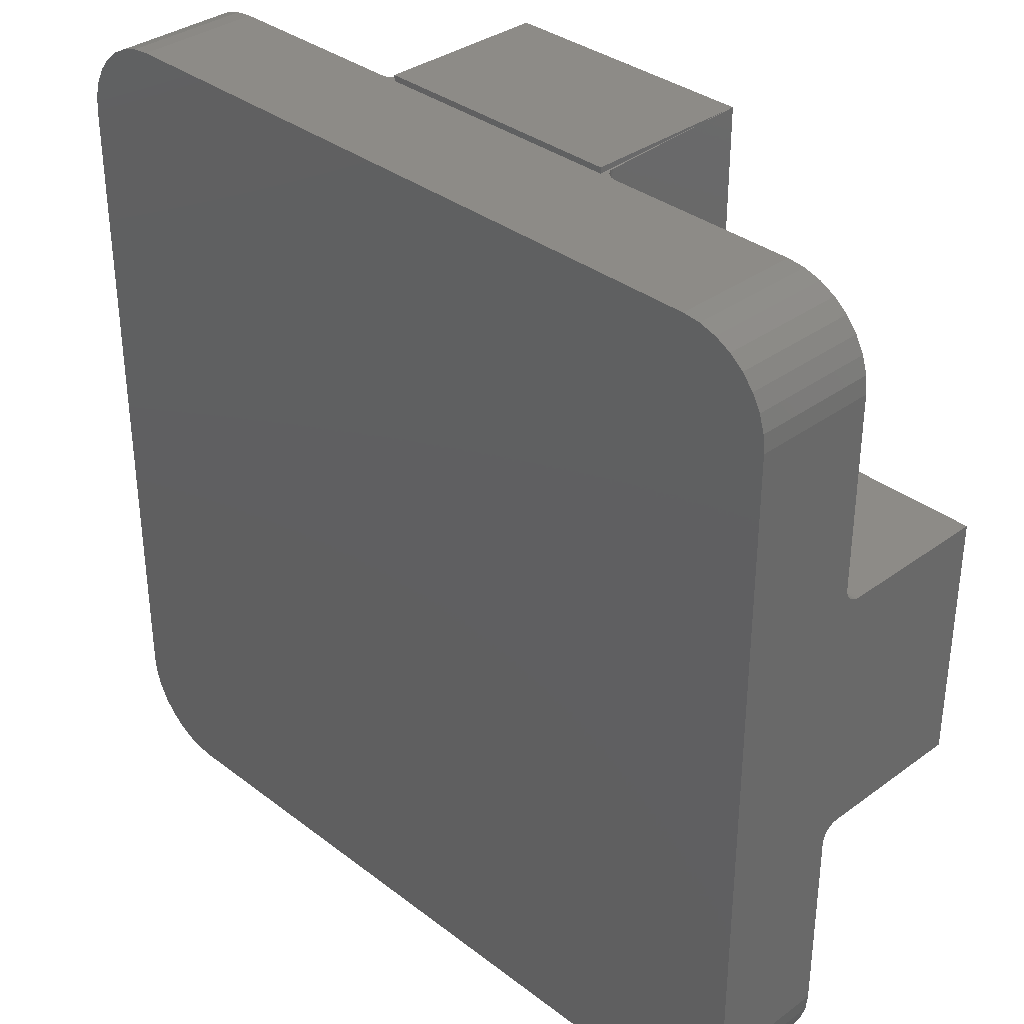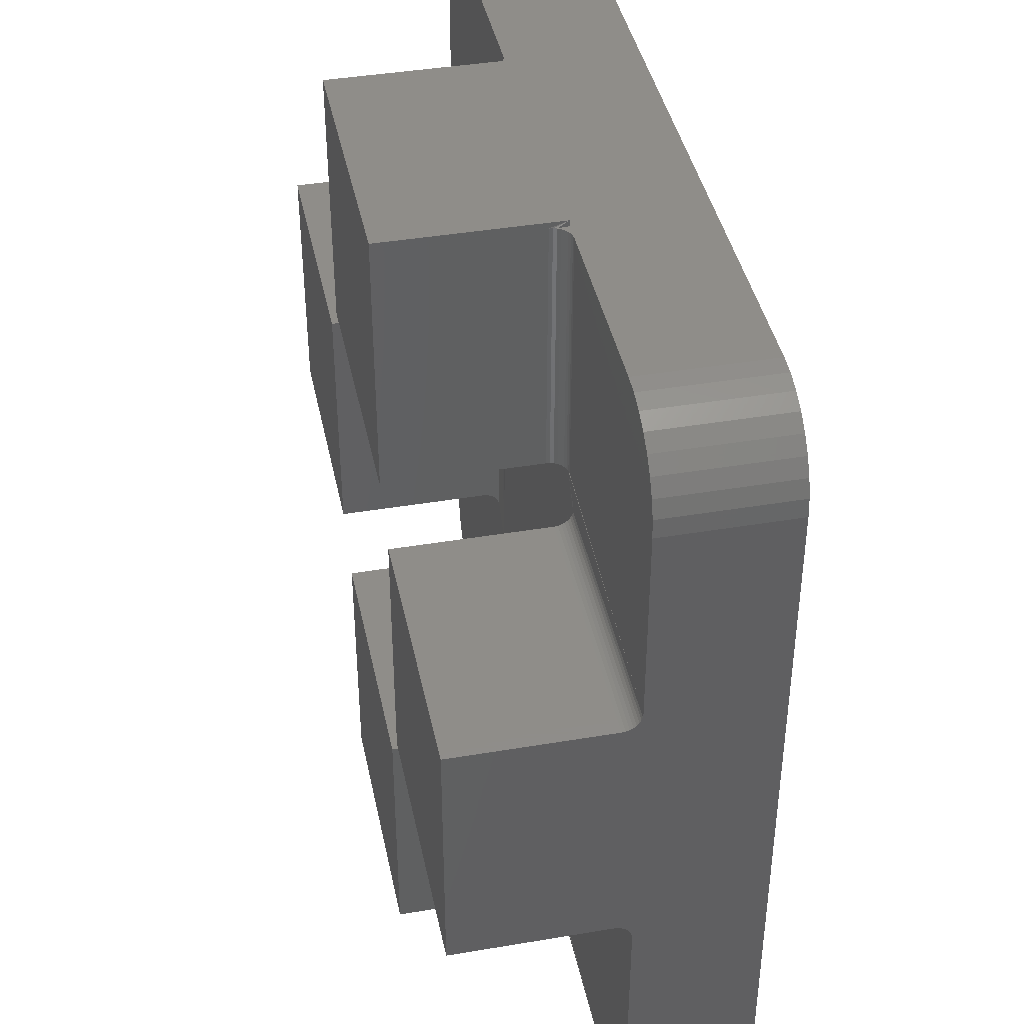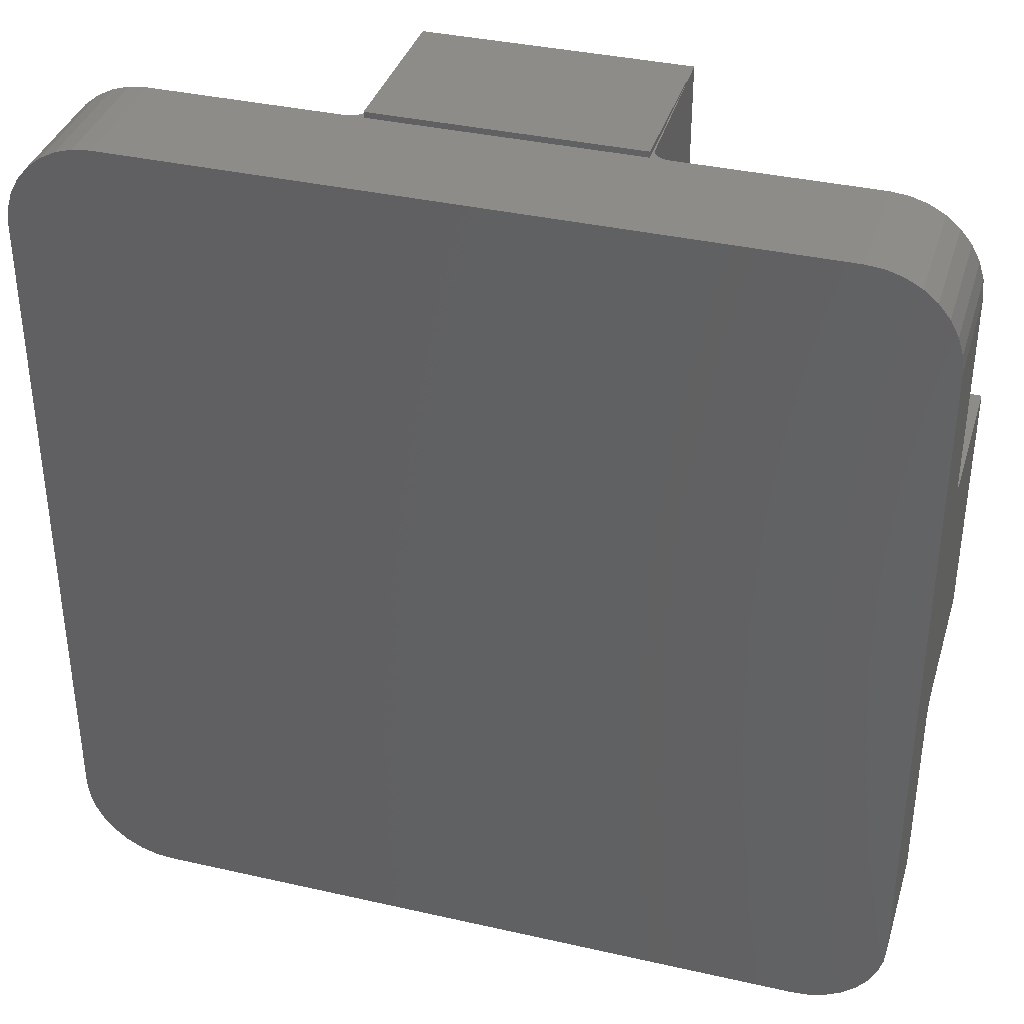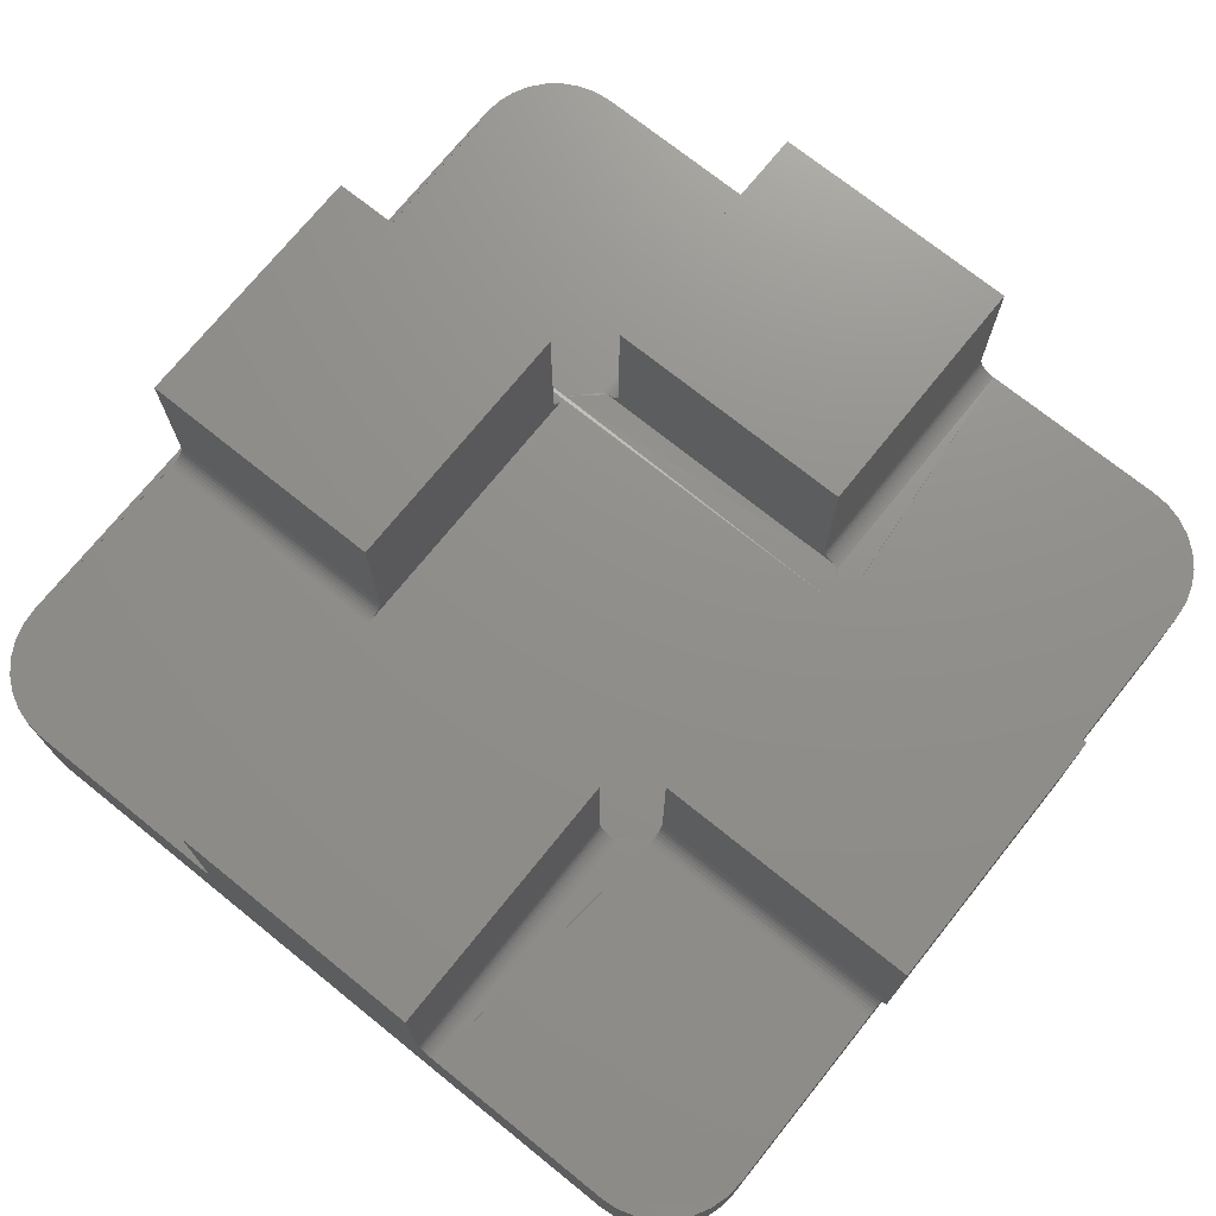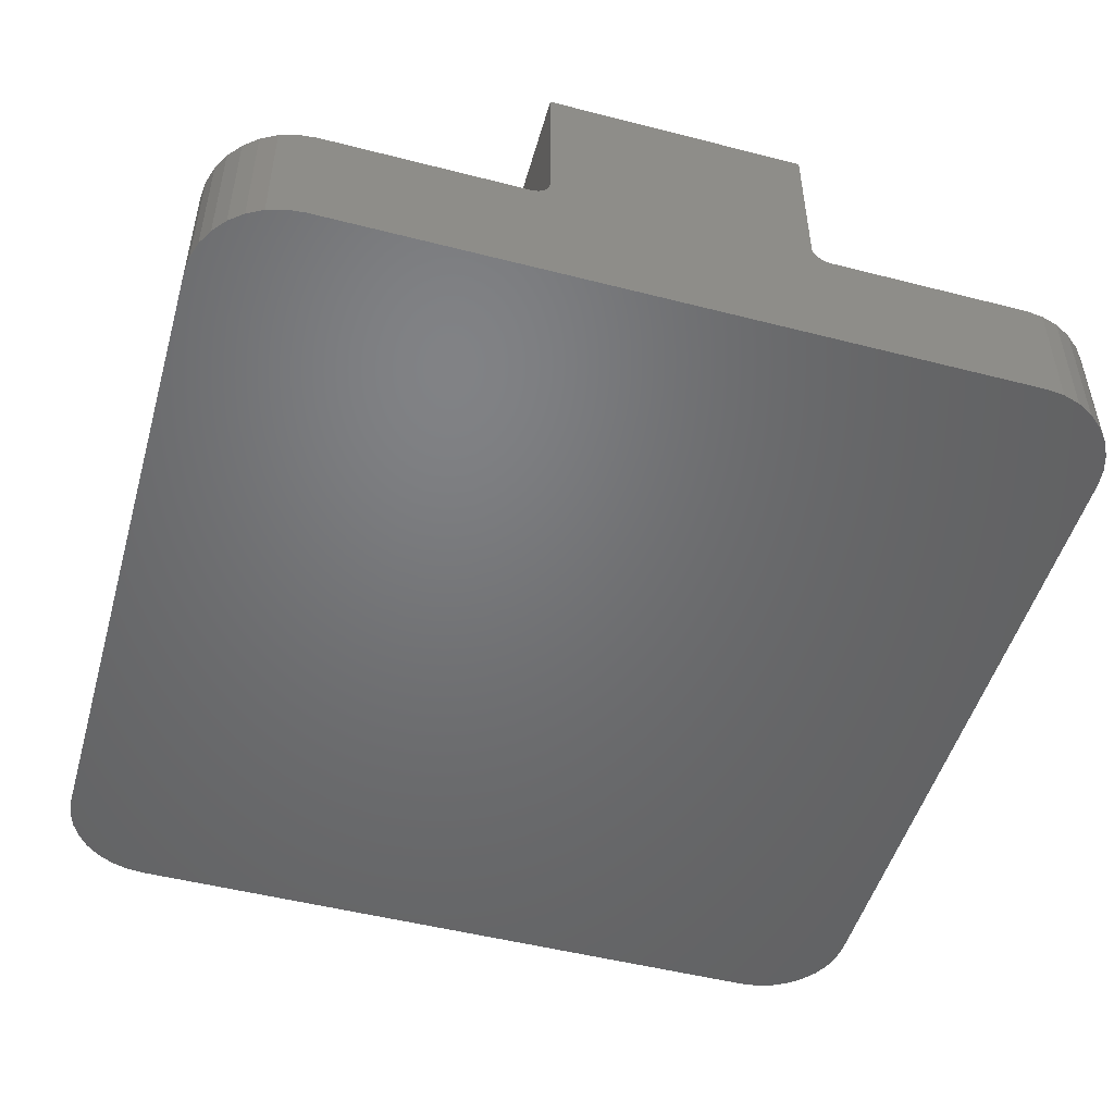
<metadata>
{"format":"stl","ext":"stl","renderer":"f3d","projection":"perspective","resolution":1024,"background":"white","views":[{"elev":34.6,"azim":-134.4,"up":"+Y"},{"elev":41.2,"azim":78.4,"up":"+Y"},{"elev":36.7,"azim":-163.6,"up":"+Y"},{"elev":72.9,"azim":128.8,"up":"+Z"},{"elev":-49.9,"azim":74.2,"up":"+Z"}]}
</metadata>
<code>
# stl→obj: 236 verts, 468 faces
v -0.1539 -0.125 0.1094
v -0.1301 -0.1488 0.1094
v -0.1539 -0.122 0.1097
v -0.375 -0.125 0.1094
v -0.2969 -0.375 0.1094
v -0.1271 -0.3699 0.1097
v -0.3121 -0.3735 0.1094
v 0.2969 -0.375 0.1094
v 0.1271 -0.3699 0.1097
v 0.3121 -0.3735 0.1094
v -0.1301 -0.3699 0.1094
v -0.3268 -0.3691 0.1094
v -0.1539 0.1243 0.1097
v 0.1301 -0.3699 0.1094
v 0.3268 -0.3691 0.1094
v 0.3403 -0.3618 0.1094
v -0.1301 0.1512 0.1094
v -0.1301 0.375 0.1094
v -0.2969 0.375 0.1094
v -0.3121 0.3735 0.1094
v -0.3268 0.3691 0.1094
v -0.3403 0.3618 0.1094
v -0.3521 0.3521 0.1094
v -0.3618 0.3403 0.1094
v -0.3691 0.3268 0.1094
v -0.3735 0.3121 0.1094
v -0.375 0.2969 0.1094
v -0.375 0.1273 0.1094
v -0.1271 0.1512 0.1097
v 0.375 -0.125 0.1094
v 0.1461 -0.125 0.1094
v 0.1271 -0.1488 0.1097
v 0.1301 -0.1488 0.1094
v 0.375 -0.2969 0.1094
v -0.1539 0.1273 0.1094
v -0.1271 -0.1488 0.1097
v 0.1271 0.1512 0.1097
v 0.1461 -0.122 0.1097
v 0.1461 0.1243 0.1097
v 0.1461 0.1273 0.1094
v 0.375 0.1273 0.1094
v 0.1301 0.1512 0.1094
v -0.375 -0.2969 0.1094
v -0.3735 -0.3121 0.1094
v -0.3691 -0.3268 0.1094
v -0.3618 -0.3403 0.1094
v -0.3521 -0.3521 0.1094
v -0.3403 -0.3618 0.1094
v 0.375 0.2969 0.1094
v 0.3735 0.3121 0.1094
v 0.3691 0.3268 0.1094
v 0.3618 0.3403 0.1094
v 0.3521 0.3521 0.1094
v 0.3403 0.3618 0.1094
v 0.3268 0.3691 0.1094
v 0.3121 0.3735 0.1094
v 0.2969 0.375 0.1094
v 0.1301 0.375 0.1094
v 0.3521 -0.3521 0.1094
v 0.3618 -0.3403 0.1094
v 0.3691 -0.3268 0.1094
v 0.3735 -0.3121 0.1094
v -0.1539 0.1117 0.2578
v -0.1539 0.1117 0.125
v -0.375 0.1117 0.2578
v -0.375 0.1117 0.125
v -0.1539 -0.1094 0.125
v -0.1539 -0.1094 0.2578
v -0.1539 -0.1097 0.122
v -0.1539 -0.1106 0.119
v -0.1539 0.1213 0.1106
v -0.1539 0.1186 0.112
v -0.1539 0.1163 0.114
v -0.1539 0.1143 0.1163
v -0.1539 0.1129 0.119
v -0.1539 0.112 0.122
v -0.1539 -0.112 0.1163
v -0.1539 -0.114 0.114
v -0.1539 -0.1163 0.112
v -0.1539 -0.119 0.1106
v -0.375 -0.2969 0
v -0.375 -0.122 0.1097
v -0.375 0.112 0.122
v -0.375 0.1129 0.119
v -0.375 0.1143 0.1163
v -0.375 0.1163 0.114
v -0.375 0.1186 0.112
v -0.375 0.1213 0.1106
v -0.375 0.1243 0.1097
v -0.375 0.2969 0
v -0.375 -0.119 0.1106
v -0.375 -0.1163 0.112
v -0.375 -0.114 0.114
v -0.375 -0.112 0.1163
v -0.375 -0.1106 0.119
v -0.375 -0.1097 0.122
v -0.375 -0.1094 0.125
v -0.375 -0.1094 0.2578
v 0.375 0.1117 0.2578
v 0.375 0.1117 0.125
v 0.1461 0.1117 0.2578
v 0.1461 0.1117 0.125
v 0.1461 -0.1094 0.2578
v 0.1461 0.112 0.122
v 0.1461 0.1129 0.119
v 0.1461 -0.119 0.1106
v 0.1461 -0.1163 0.112
v 0.1461 -0.114 0.114
v 0.1461 -0.112 0.1163
v 0.1461 -0.1106 0.119
v 0.1461 -0.1097 0.122
v 0.1461 -0.1094 0.125
v 0.1461 0.1143 0.1163
v 0.1461 0.1163 0.114
v 0.1461 0.1186 0.112
v 0.1461 0.1213 0.1106
v 0.375 0.2969 0
v 0.375 0.1243 0.1097
v 0.375 -0.1094 0.125
v 0.375 -0.1097 0.122
v 0.375 -0.1106 0.119
v 0.375 -0.112 0.1163
v 0.375 -0.114 0.114
v 0.375 -0.1163 0.112
v 0.375 -0.119 0.1106
v 0.375 -0.122 0.1097
v 0.375 -0.2969 0
v 0.375 0.1213 0.1106
v 0.375 0.1186 0.112
v 0.375 0.1163 0.114
v 0.375 0.1143 0.1163
v 0.375 0.1129 0.119
v 0.375 0.112 0.122
v 0.375 -0.1094 0.2578
v 0.1145 0.3801 0.1094
v 0.1145 0.3801 0.2578
v 0.1145 0.375 0.125
v 0.1148 0.375 0.122
v 0.1157 0.375 0.119
v 0.1145 0.375 0.1094
v 0.1145 0.1512 0.2578
v 0.1145 0.1512 0.125
v -0.1145 0.1512 0.125
v -0.1145 0.1512 0.2578
v -0.1148 0.1512 0.122
v -0.1157 0.1512 0.119
v 0.1241 0.1512 0.1106
v 0.1214 0.1512 0.112
v 0.1191 0.1512 0.114
v 0.1171 0.1512 0.1163
v 0.1157 0.1512 0.119
v 0.1148 0.1512 0.122
v -0.1171 0.1512 0.1163
v -0.1191 0.1512 0.114
v -0.1214 0.1512 0.112
v -0.1241 0.1512 0.1106
v 0.1171 0.375 0.1163
v 0.1191 0.375 0.114
v 0.1214 0.375 0.112
v 0.1241 0.375 0.1106
v -0.2969 0.375 0
v -0.1271 0.375 0.1097
v -0.1145 0.375 0.1094
v 0.1271 0.375 0.1097
v 0.2969 0.375 0
v -0.1241 0.375 0.1106
v -0.1214 0.375 0.112
v -0.1191 0.375 0.114
v -0.1171 0.375 0.1163
v -0.1157 0.375 0.119
v 0.1145 -0.3699 0.2578
v 0.1145 -0.3699 0.125
v 0.1145 -0.1488 0.2578
v 0.1145 -0.1488 0.125
v -0.1145 -0.1488 0.2578
v 0.1148 -0.1488 0.122
v 0.1157 -0.1488 0.119
v -0.1241 -0.1488 0.1106
v -0.1214 -0.1488 0.112
v -0.1191 -0.1488 0.114
v -0.1171 -0.1488 0.1163
v -0.1157 -0.1488 0.119
v -0.1148 -0.1488 0.122
v -0.1145 -0.1488 0.125
v 0.1171 -0.1488 0.1163
v 0.1191 -0.1488 0.114
v 0.1214 -0.1488 0.112
v 0.1241 -0.1488 0.1106
v -0.1145 -0.3699 0.125
v -0.1145 -0.3699 0.2578
v -0.1148 -0.3699 0.122
v -0.1157 -0.3699 0.119
v 0.1241 -0.3699 0.1106
v 0.1214 -0.3699 0.112
v 0.1191 -0.3699 0.114
v 0.1171 -0.3699 0.1163
v 0.1157 -0.3699 0.119
v 0.1148 -0.3699 0.122
v -0.1171 -0.3699 0.1163
v -0.1191 -0.3699 0.114
v -0.1214 -0.3699 0.112
v -0.1241 -0.3699 0.1106
v -0.1145 0.3801 0.2578
v -0.1148 0.375 0.122
v -0.1145 0.375 0.125
v -0.1145 0.3801 0.1094
v -0.2969 -0.375 0
v 0.2969 -0.375 0
v 0.3121 0.3735 0
v -0.3121 0.3735 0
v -0.3121 -0.3735 0
v 0.3121 -0.3735 0
v -0.3268 0.3691 0
v 0.3268 0.3691 0
v -0.3403 0.3618 0
v 0.3403 0.3618 0
v -0.3521 0.3521 0
v 0.3521 0.3521 0
v 0.3403 -0.3618 0
v -0.3403 -0.3618 0
v 0.3521 -0.3521 0
v -0.3268 -0.3691 0
v 0.3268 -0.3691 0
v -0.3521 -0.3521 0
v -0.3618 -0.3403 0
v 0.3618 -0.3403 0
v -0.3691 -0.3268 0
v 0.3691 -0.3268 0
v -0.3735 -0.3121 0
v 0.3735 -0.3121 0
v -0.3735 0.3121 0
v 0.3735 0.3121 0
v -0.3691 0.3268 0
v 0.3691 0.3268 0
v -0.3618 0.3403 0
v 0.3618 0.3403 0
f 1 2 3
f 1 4 2
f 5 6 7
f 5 8 6
f 8 9 6
f 8 10 9
f 11 7 6
f 11 12 7
f 2 13 3
f 14 9 10
f 14 10 15
f 14 15 16
f 17 18 19
f 17 19 20
f 17 20 21
f 17 21 22
f 17 22 23
f 17 23 24
f 17 24 25
f 17 25 26
f 17 26 27
f 17 27 28
f 17 28 29
f 30 31 32
f 30 32 33
f 30 33 14
f 30 14 34
f 29 28 35
f 29 35 13
f 29 13 2
f 29 2 36
f 29 36 32
f 29 32 37
f 37 32 31
f 37 31 38
f 37 38 39
f 37 39 40
f 37 40 41
f 37 41 42
f 43 44 45
f 43 45 46
f 43 46 47
f 43 47 48
f 43 48 12
f 43 12 11
f 43 11 2
f 43 2 4
f 42 41 49
f 42 49 50
f 42 50 51
f 42 51 52
f 42 52 53
f 42 53 54
f 42 54 55
f 42 55 56
f 42 56 57
f 42 57 58
f 34 14 16
f 34 16 59
f 34 59 60
f 34 60 61
f 34 61 62
f 63 64 65
f 65 64 66
f 67 63 68
f 69 70 71
f 69 71 72
f 69 72 73
f 69 73 74
f 69 74 75
f 69 75 76
f 69 76 64
f 69 64 63
f 69 63 67
f 13 71 70
f 13 70 77
f 13 77 78
f 13 78 79
f 13 79 80
f 13 80 3
f 81 43 4
f 81 4 82
f 81 82 66
f 81 66 83
f 81 83 84
f 81 84 85
f 81 85 86
f 81 86 87
f 81 87 88
f 81 88 89
f 81 89 28
f 81 28 27
f 81 27 90
f 66 82 91
f 66 91 92
f 66 92 93
f 66 93 94
f 66 94 95
f 66 95 96
f 66 96 97
f 66 97 98
f 66 98 65
f 73 85 74
f 74 85 84
f 74 84 75
f 75 84 83
f 75 83 76
f 76 83 66
f 76 66 64
f 85 73 86
f 86 73 72
f 86 72 87
f 87 72 71
f 87 71 88
f 88 71 13
f 88 13 89
f 89 13 35
f 89 35 28
f 99 100 101
f 101 100 102
f 102 103 101
f 104 105 106
f 104 106 107
f 104 107 108
f 104 108 109
f 104 109 110
f 104 110 111
f 104 111 112
f 104 112 103
f 104 103 102
f 38 106 105
f 38 105 113
f 38 113 114
f 38 114 115
f 38 115 116
f 38 116 39
f 117 49 41
f 117 41 118
f 117 118 119
f 117 119 120
f 117 120 121
f 117 121 122
f 117 122 123
f 117 123 124
f 117 124 125
f 117 125 126
f 117 126 30
f 117 30 34
f 117 34 127
f 119 118 128
f 119 128 129
f 119 129 130
f 119 130 131
f 119 131 132
f 119 132 133
f 119 133 100
f 119 100 99
f 119 99 134
f 130 113 131
f 131 113 105
f 131 105 132
f 132 105 104
f 132 104 133
f 133 104 102
f 133 102 100
f 113 130 114
f 114 130 129
f 114 129 115
f 115 129 128
f 115 128 116
f 116 128 118
f 116 118 39
f 39 118 41
f 39 41 40
f 135 136 137
f 135 137 138
f 135 138 139
f 135 139 140
f 141 142 136
f 136 142 137
f 143 141 144
f 145 146 147
f 145 147 148
f 145 148 149
f 145 149 150
f 145 150 151
f 145 151 152
f 145 152 142
f 145 142 141
f 145 141 143
f 37 147 146
f 37 146 153
f 37 153 154
f 37 154 155
f 37 155 156
f 37 156 29
f 140 139 157
f 140 157 158
f 140 158 159
f 140 159 160
f 161 19 18
f 161 18 162
f 161 162 163
f 161 163 140
f 161 140 160
f 161 160 164
f 161 164 58
f 161 58 57
f 161 57 165
f 163 162 166
f 163 166 167
f 163 167 168
f 163 168 169
f 163 169 170
f 149 157 150
f 150 157 139
f 150 139 151
f 151 139 138
f 151 138 152
f 152 138 137
f 152 137 142
f 157 149 158
f 158 149 148
f 158 148 159
f 159 148 147
f 159 147 160
f 160 147 37
f 160 37 164
f 164 37 42
f 164 42 58
f 171 172 173
f 173 172 174
f 174 175 173
f 176 177 178
f 176 178 179
f 176 179 180
f 176 180 181
f 176 181 182
f 176 182 183
f 176 183 184
f 176 184 175
f 176 175 174
f 36 178 177
f 36 177 185
f 36 185 186
f 36 186 187
f 36 187 188
f 36 188 32
f 189 171 190
f 191 192 193
f 191 193 194
f 191 194 195
f 191 195 196
f 191 196 197
f 191 197 198
f 191 198 172
f 191 172 171
f 191 171 189
f 9 193 192
f 9 192 199
f 9 199 200
f 9 200 201
f 9 201 202
f 9 202 6
f 195 185 196
f 196 185 177
f 196 177 197
f 197 177 176
f 197 176 198
f 198 176 174
f 198 174 172
f 185 195 186
f 186 195 194
f 186 194 187
f 187 194 193
f 187 193 188
f 188 193 9
f 188 9 32
f 32 9 14
f 32 14 33
f 103 112 134
f 134 112 119
f 108 122 109
f 109 122 121
f 109 121 110
f 110 121 120
f 110 120 111
f 111 120 119
f 111 119 112
f 122 108 123
f 123 108 107
f 123 107 124
f 124 107 106
f 124 106 125
f 125 106 38
f 125 38 126
f 126 38 31
f 126 31 30
f 175 184 190
f 190 184 189
f 180 199 181
f 181 199 192
f 181 192 182
f 182 192 191
f 182 191 183
f 183 191 189
f 183 189 184
f 199 180 200
f 200 180 179
f 200 179 201
f 201 179 178
f 201 178 202
f 202 178 36
f 202 36 6
f 6 36 2
f 6 2 11
f 98 97 68
f 68 97 67
f 93 77 94
f 94 77 70
f 94 70 95
f 95 70 69
f 95 69 96
f 96 69 67
f 96 67 97
f 77 93 78
f 78 93 92
f 78 92 79
f 79 92 91
f 79 91 80
f 80 91 82
f 80 82 3
f 3 82 4
f 3 4 1
f 203 170 204
f 170 203 163
f 203 204 205
f 203 205 143
f 203 143 144
f 203 206 163
f 5 207 8
f 8 207 208
f 163 206 140
f 140 206 135
f 136 135 203
f 203 135 206
f 168 153 169
f 169 153 146
f 169 146 170
f 170 146 145
f 170 145 204
f 204 145 143
f 204 143 205
f 153 168 154
f 154 168 167
f 154 167 155
f 155 167 166
f 155 166 156
f 156 166 162
f 156 162 29
f 29 162 18
f 29 18 17
f 209 210 165
f 210 161 165
f 211 212 207
f 212 208 207
f 213 210 209
f 214 213 209
f 215 213 214
f 216 215 214
f 217 215 216
f 218 217 216
f 219 220 221
f 222 220 219
f 223 222 219
f 211 222 223
f 212 211 223
f 220 224 221
f 221 224 225
f 221 225 226
f 226 225 227
f 226 227 228
f 228 227 229
f 228 229 230
f 230 229 81
f 230 81 127
f 127 81 90
f 127 90 117
f 117 90 231
f 117 231 232
f 232 231 233
f 232 233 234
f 234 233 235
f 234 235 236
f 236 235 217
f 236 217 218
f 207 5 211
f 211 5 7
f 211 7 222
f 222 7 12
f 222 12 220
f 220 12 48
f 220 48 224
f 224 48 47
f 224 47 225
f 225 47 46
f 225 46 227
f 227 46 45
f 227 45 229
f 229 45 44
f 229 44 81
f 81 44 43
f 90 27 231
f 231 27 26
f 231 26 233
f 233 26 25
f 233 25 235
f 235 25 24
f 235 24 217
f 217 24 23
f 217 23 215
f 215 23 22
f 215 22 213
f 213 22 21
f 213 21 210
f 210 21 20
f 210 20 161
f 161 20 19
f 165 57 209
f 209 57 56
f 209 56 214
f 214 56 55
f 214 55 216
f 216 55 54
f 216 54 218
f 218 54 53
f 218 53 236
f 236 53 52
f 236 52 234
f 234 52 51
f 234 51 232
f 232 51 50
f 232 50 117
f 117 50 49
f 127 34 230
f 230 34 62
f 230 62 228
f 228 62 61
f 228 61 226
f 226 61 60
f 226 60 221
f 221 60 59
f 221 59 219
f 219 59 16
f 219 16 223
f 223 16 15
f 223 15 212
f 212 15 10
f 212 10 208
f 208 10 8
f 103 134 101
f 101 134 99
f 98 68 65
f 65 68 63
f 144 141 203
f 203 141 136
f 190 171 175
f 175 171 173

</code>
